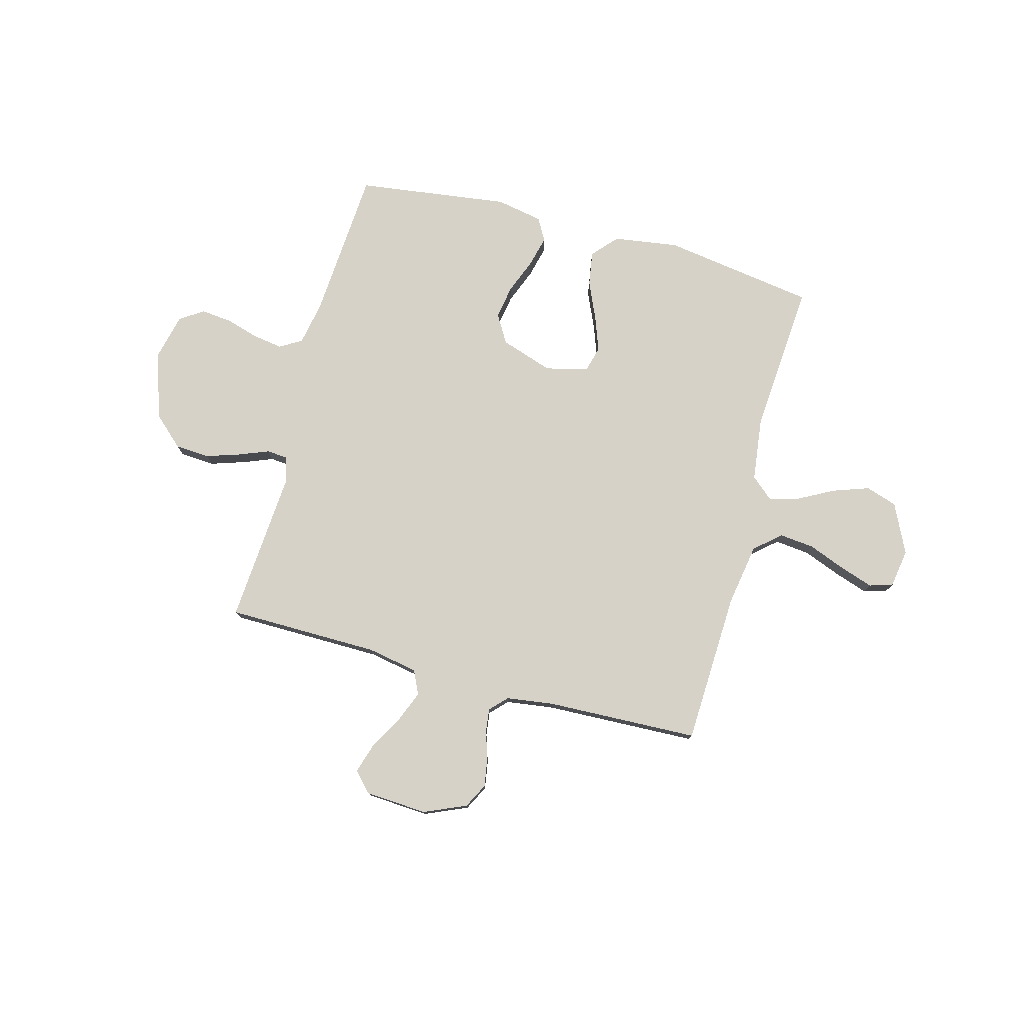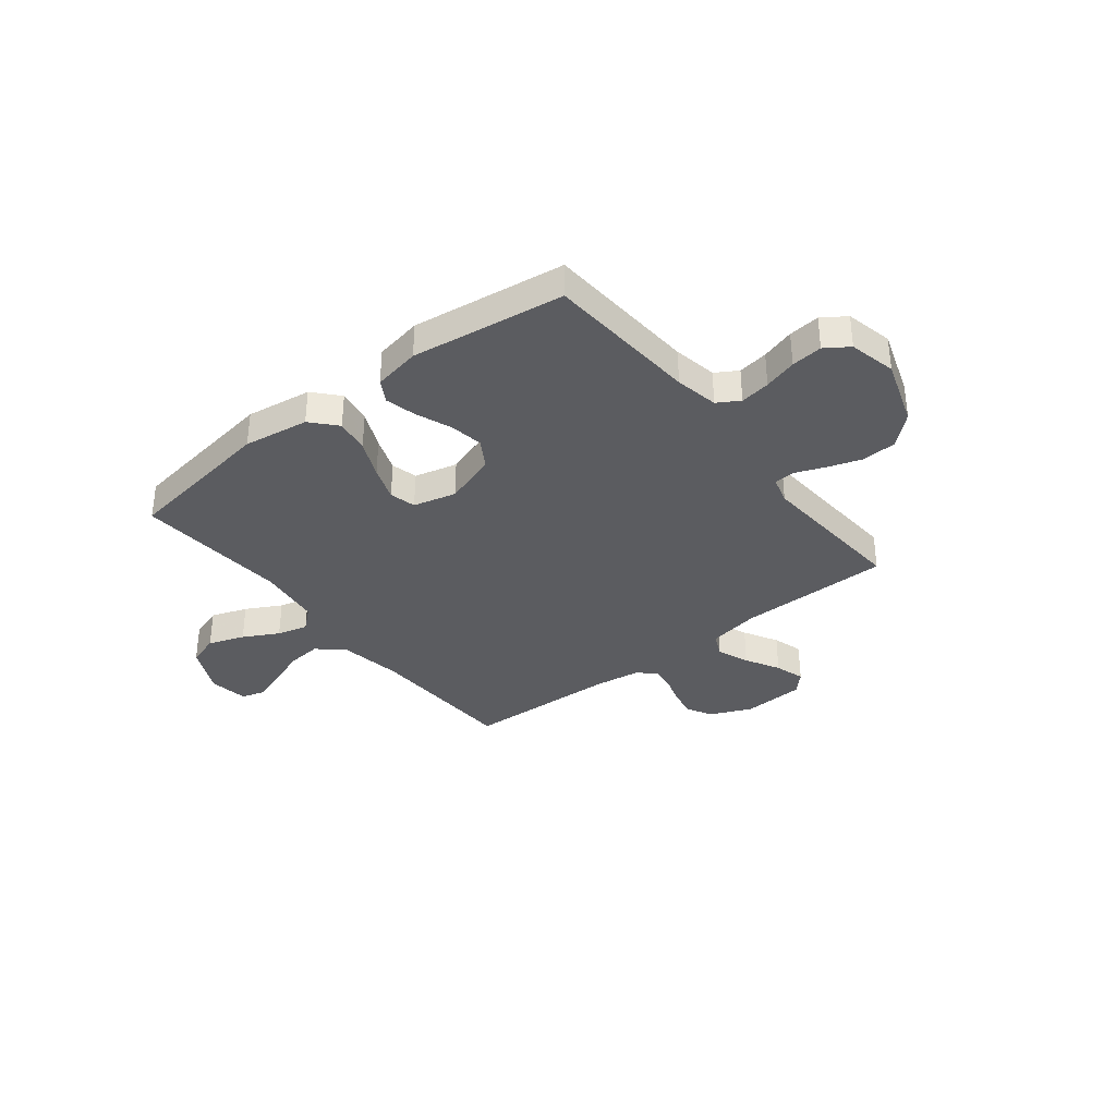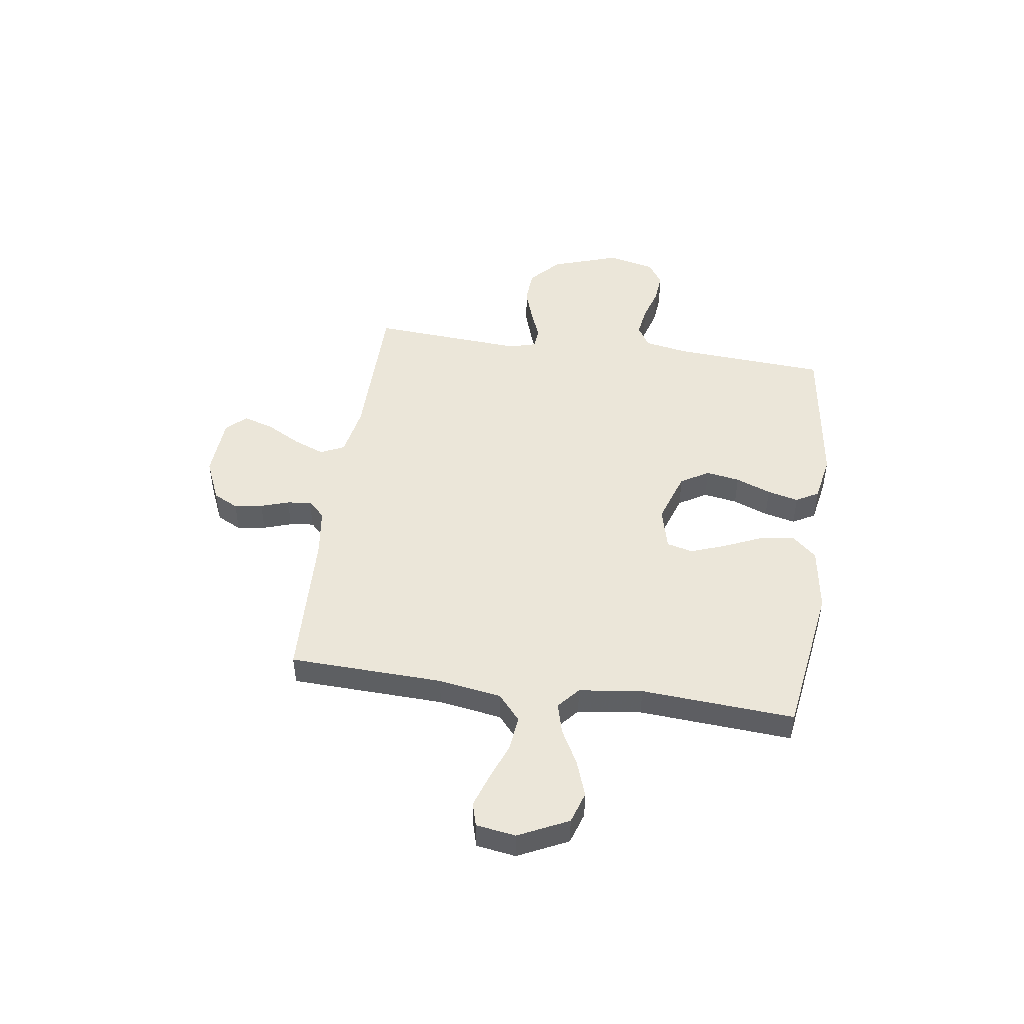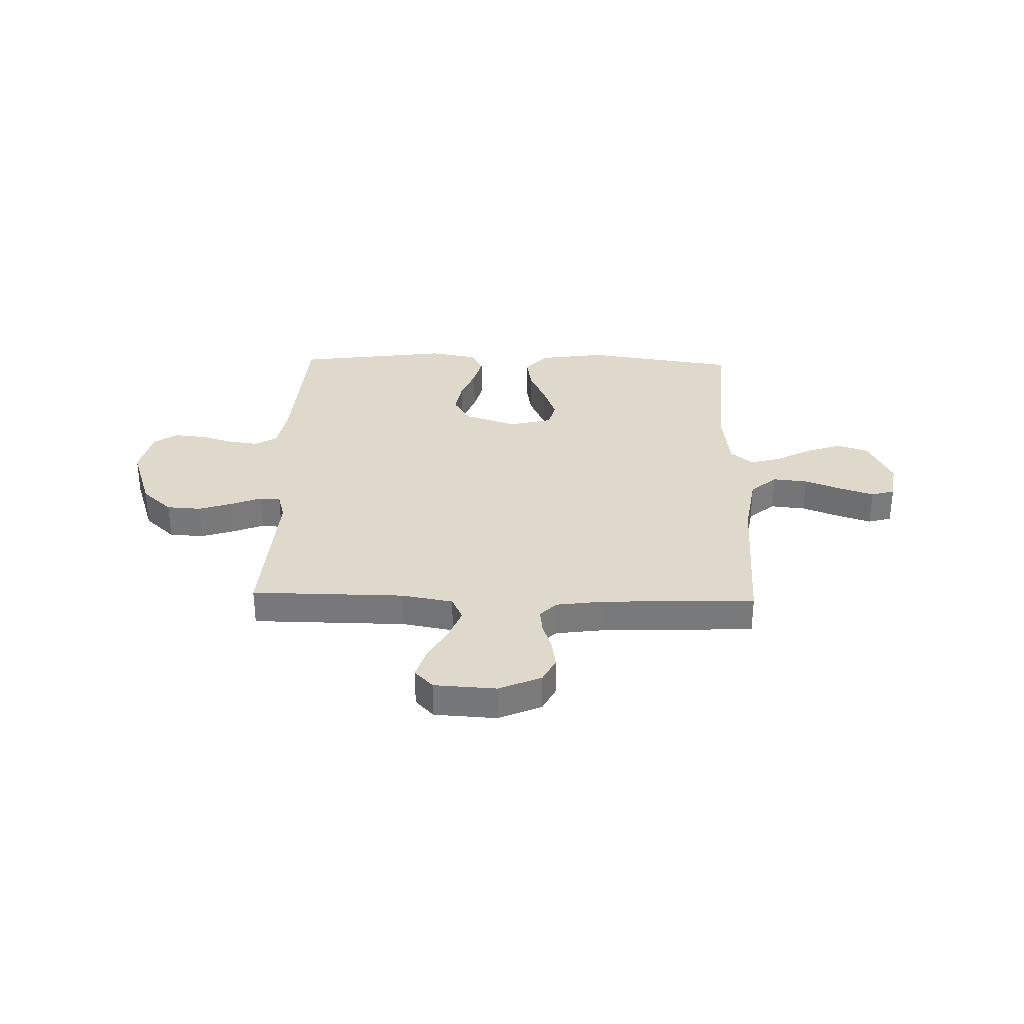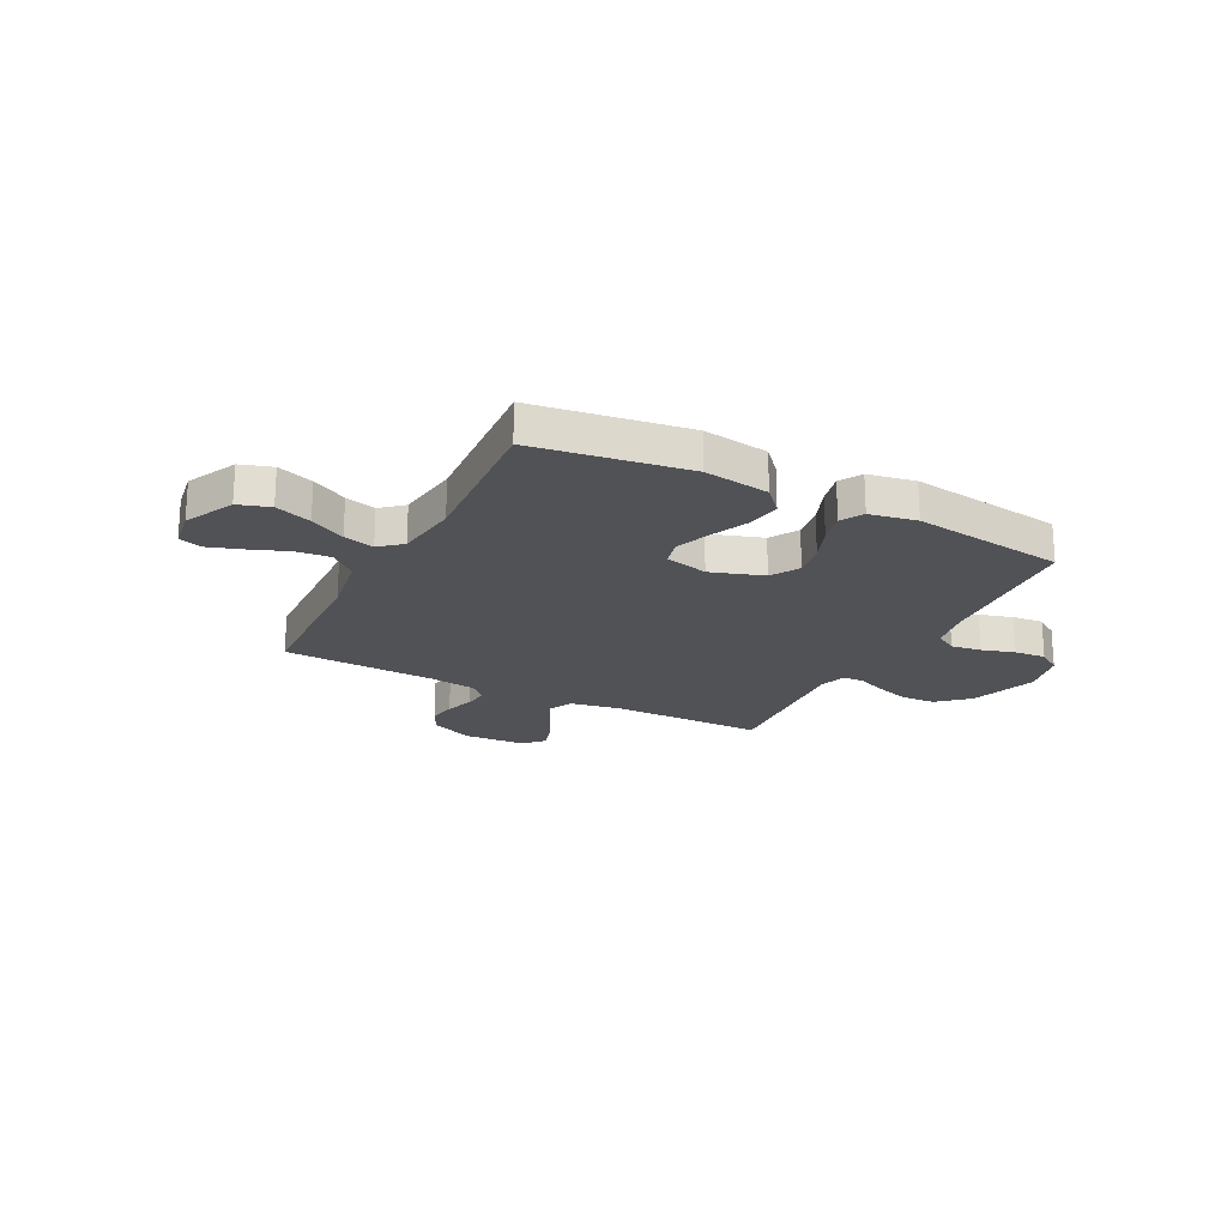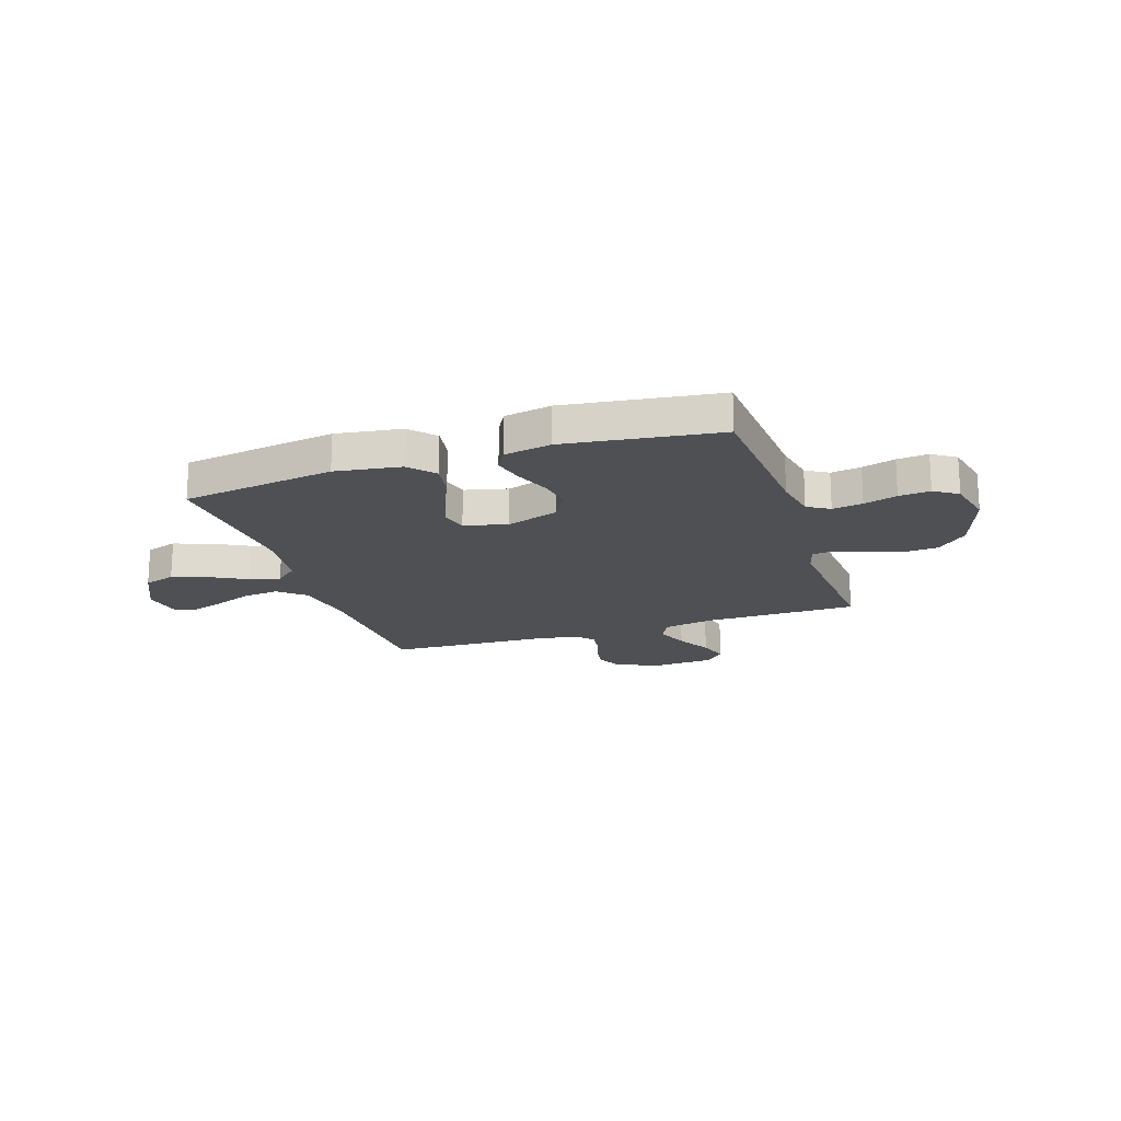
<metadata>
{"format":"obj","ext":"obj","renderer":"f3d","projection":"perspective","resolution":1024,"background":"white","views":[{"elev":77.8,"azim":-164.8,"up":"+Y"},{"elev":-35.2,"azim":38.2,"up":"+Y"},{"elev":47.4,"azim":-81.8,"up":"+Y"},{"elev":32.3,"azim":-178.4,"up":"+Y"},{"elev":-21.3,"azim":-27.3,"up":"+Y"},{"elev":-18.8,"azim":18.4,"up":"+Y"}]}
</metadata>
<code>
v 0.5 0.07 0.5
v 0.52 0.07 0.2
v 0.536 0.07 0.115
v 0.579 0.07 0.089
v 0.638 0.07 0.098
v 0.703 0.07 0.117
v 0.764 0.07 0.123
v 0.81 0.07 0.092
v 0.831 0.07 0
v 0.787 0.07 -0.131
v 0.728 0.07 -0.185
v 0.66 0.07 -0.189
v 0.593 0.07 -0.167
v 0.535 0.07 -0.144
v 0.494 0.07 -0.147
v 0.479 0.07 -0.2
v 0.5 0.07 -0.5
v 0.2 0.07 -0.502
v 0.1 0.07 -0.52
v 0.078 0.07 -0.567
v 0.103 0.07 -0.629
v 0.14 0.07 -0.696
v 0.158 0.07 -0.755
v 0.122 0.07 -0.793
v 0 0.07 -0.8
v -0.083 0.07 -0.764
v -0.108 0.07 -0.715
v -0.099 0.07 -0.66
v -0.081 0.07 -0.605
v -0.075 0.07 -0.558
v -0.107 0.07 -0.525
v -0.2 0.07 -0.512
v -0.5 0.07 -0.5
v -0.511 0.07 -0.2
v -0.531 0.07 -0.077
v -0.582 0.07 -0.033
v -0.65 0.07 -0.04
v -0.723 0.07 -0.068
v -0.789 0.07 -0.09
v -0.835 0.07 -0.077
v -0.847 0.07 0
v -0.8 0.07 0.097
v -0.738 0.07 0.117
v -0.667 0.07 0.092
v -0.598 0.07 0.055
v -0.538 0.07 0.039
v -0.495 0.07 0.076
v -0.479 0.07 0.2
v -0.5 0.07 0.5
v -0.2 0.07 0.544
v -0.072 0.07 0.525
v -0.028 0.07 0.476
v -0.039 0.07 0.409
v -0.072 0.07 0.335
v -0.097 0.07 0.267
v -0.084 0.07 0.216
v 0 0.07 0.195
v 0.103 0.07 0.229
v 0.136 0.07 0.284
v 0.125 0.07 0.35
v 0.098 0.07 0.419
v 0.083 0.07 0.48
v 0.108 0.07 0.524
v 0.2 0.07 0.541
v 0.5 0 0.5
v 0.52 0 0.2
v 0.536 0 0.115
v 0.579 0 0.089
v 0.638 0 0.098
v 0.703 0 0.117
v 0.764 0 0.123
v 0.81 0 0.092
v 0.831 0 0
v 0.787 0 -0.131
v 0.728 0 -0.185
v 0.66 0 -0.189
v 0.593 0 -0.167
v 0.535 0 -0.144
v 0.494 0 -0.147
v 0.479 0 -0.2
v 0.5 0 -0.5
v 0.2 0 -0.502
v 0.1 0 -0.52
v 0.078 0 -0.567
v 0.103 0 -0.629
v 0.14 0 -0.696
v 0.158 0 -0.755
v 0.122 0 -0.793
v 0 0 -0.8
v -0.083 0 -0.764
v -0.108 0 -0.715
v -0.099 0 -0.66
v -0.081 0 -0.605
v -0.075 0 -0.558
v -0.107 0 -0.525
v -0.2 0 -0.512
v -0.5 0 -0.5
v -0.511 0 -0.2
v -0.531 0 -0.077
v -0.582 0 -0.033
v -0.65 0 -0.04
v -0.723 0 -0.068
v -0.789 0 -0.09
v -0.835 0 -0.077
v -0.847 0 0
v -0.8 0 0.097
v -0.738 0 0.117
v -0.667 0 0.092
v -0.598 0 0.055
v -0.538 0 0.039
v -0.495 0 0.076
v -0.479 0 0.2
v -0.5 0 0.5
v -0.2 0 0.544
v -0.072 0 0.525
v -0.028 0 0.476
v -0.039 0 0.409
v -0.072 0 0.335
v -0.097 0 0.267
v -0.084 0 0.216
v 0 0 0.195
v 0.103 0 0.229
v 0.136 0 0.284
v 0.125 0 0.35
v 0.098 0 0.419
v 0.083 0 0.48
v 0.108 0 0.524
v 0.2 0 0.541
f 64 1 2
f 63 64 2
f 62 63 2
f 61 62 2
f 60 61 2
f 59 60 2 3
f 58 59 3 4
f 57 58 4
f 52 53 54
f 51 52 54
f 50 51 54
f 49 50 54
f 48 49 54
f 47 48 54 55
f 46 47 55 56
f 43 44 45
f 42 43 45
f 41 42 45
f 40 41 45
f 39 40 45
f 38 39 45
f 37 38 45
f 36 37 45 46
f 46 56 57
f 36 46 57
f 35 36 57
f 32 33 34
f 35 57 4
f 34 35 4
f 32 34 4
f 31 32 4
f 27 28 29
f 26 27 29
f 25 26 29
f 24 25 29
f 23 24 29
f 22 23 29
f 21 22 29
f 20 21 29 30
f 16 17 18
f 15 16 18 19
f 12 13 14
f 11 12 14
f 10 11 14
f 9 10 14
f 8 9 14
f 7 8 14
f 6 7 14
f 5 6 14
f 5 14 15
f 4 5 15 19
f 19 20 30 31
f 4 19 31
f 66 65 128
f 66 128 127
f 66 127 126
f 66 126 125
f 66 125 124
f 67 66 124 123
f 68 67 123 122
f 68 122 121
f 118 117 116
f 118 116 115
f 118 115 114
f 118 114 113
f 118 113 112
f 119 118 112 111
f 120 119 111 110
f 109 108 107
f 109 107 106
f 109 106 105
f 109 105 104
f 109 104 103
f 109 103 102
f 109 102 101
f 110 109 101 100
f 121 120 110
f 121 110 100
f 121 100 99
f 98 97 96
f 68 121 99
f 68 99 98
f 68 98 96
f 68 96 95
f 93 92 91
f 93 91 90
f 93 90 89
f 93 89 88
f 93 88 87
f 93 87 86
f 93 86 85
f 94 93 85 84
f 82 81 80
f 83 82 80 79
f 78 77 76
f 78 76 75
f 78 75 74
f 78 74 73
f 78 73 72
f 78 72 71
f 78 71 70
f 78 70 69
f 79 78 69
f 83 79 69 68
f 95 94 84 83
f 95 83 68
f 1 65 66 2
f 2 66 67 3
f 3 67 68 4
f 4 68 69 5
f 5 69 70 6
f 6 70 71 7
f 7 71 72 8
f 8 72 73 9
f 9 73 74 10
f 10 74 75 11
f 11 75 76 12
f 12 76 77 13
f 13 77 78 14
f 14 78 79 15
f 15 79 80 16
f 16 80 81 17
f 17 81 82 18
f 18 82 83 19
f 19 83 84 20
f 20 84 85 21
f 21 85 86 22
f 22 86 87 23
f 23 87 88 24
f 24 88 89 25
f 25 89 90 26
f 26 90 91 27
f 27 91 92 28
f 28 92 93 29
f 29 93 94 30
f 30 94 95 31
f 31 95 96 32
f 32 96 97 33
f 33 97 98 34
f 34 98 99 35
f 35 99 100 36
f 36 100 101 37
f 37 101 102 38
f 38 102 103 39
f 39 103 104 40
f 40 104 105 41
f 41 105 106 42
f 42 106 107 43
f 43 107 108 44
f 44 108 109 45
f 45 109 110 46
f 46 110 111 47
f 47 111 112 48
f 48 112 113 49
f 49 113 114 50
f 50 114 115 51
f 51 115 116 52
f 52 116 117 53
f 53 117 118 54
f 54 118 119 55
f 55 119 120 56
f 56 120 121 57
f 57 121 122 58
f 58 122 123 59
f 59 123 124 60
f 60 124 125 61
f 61 125 126 62
f 62 126 127 63
f 63 127 128 64
f 64 128 65 1

</code>
